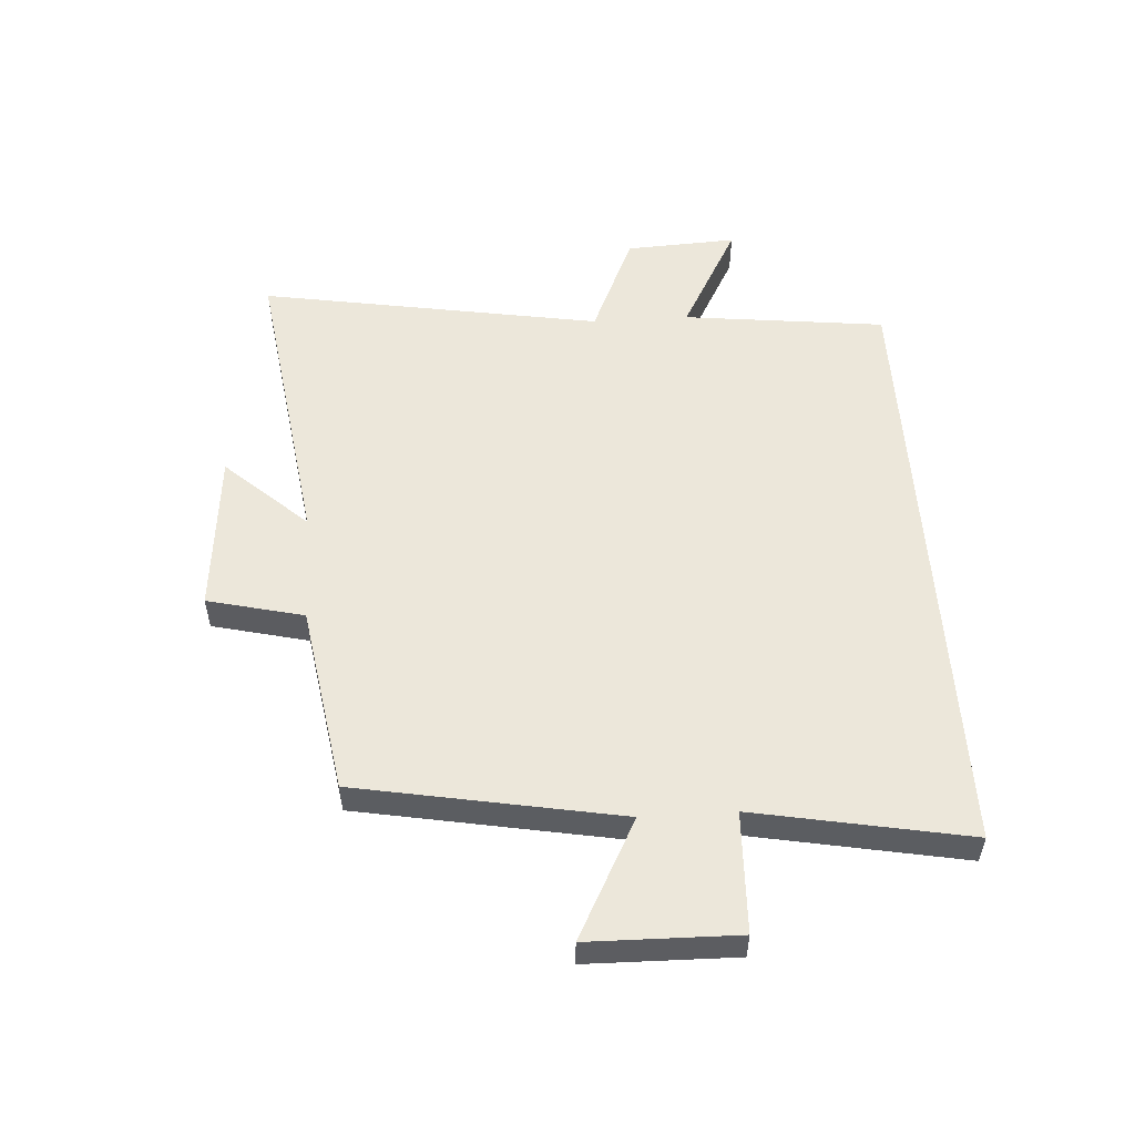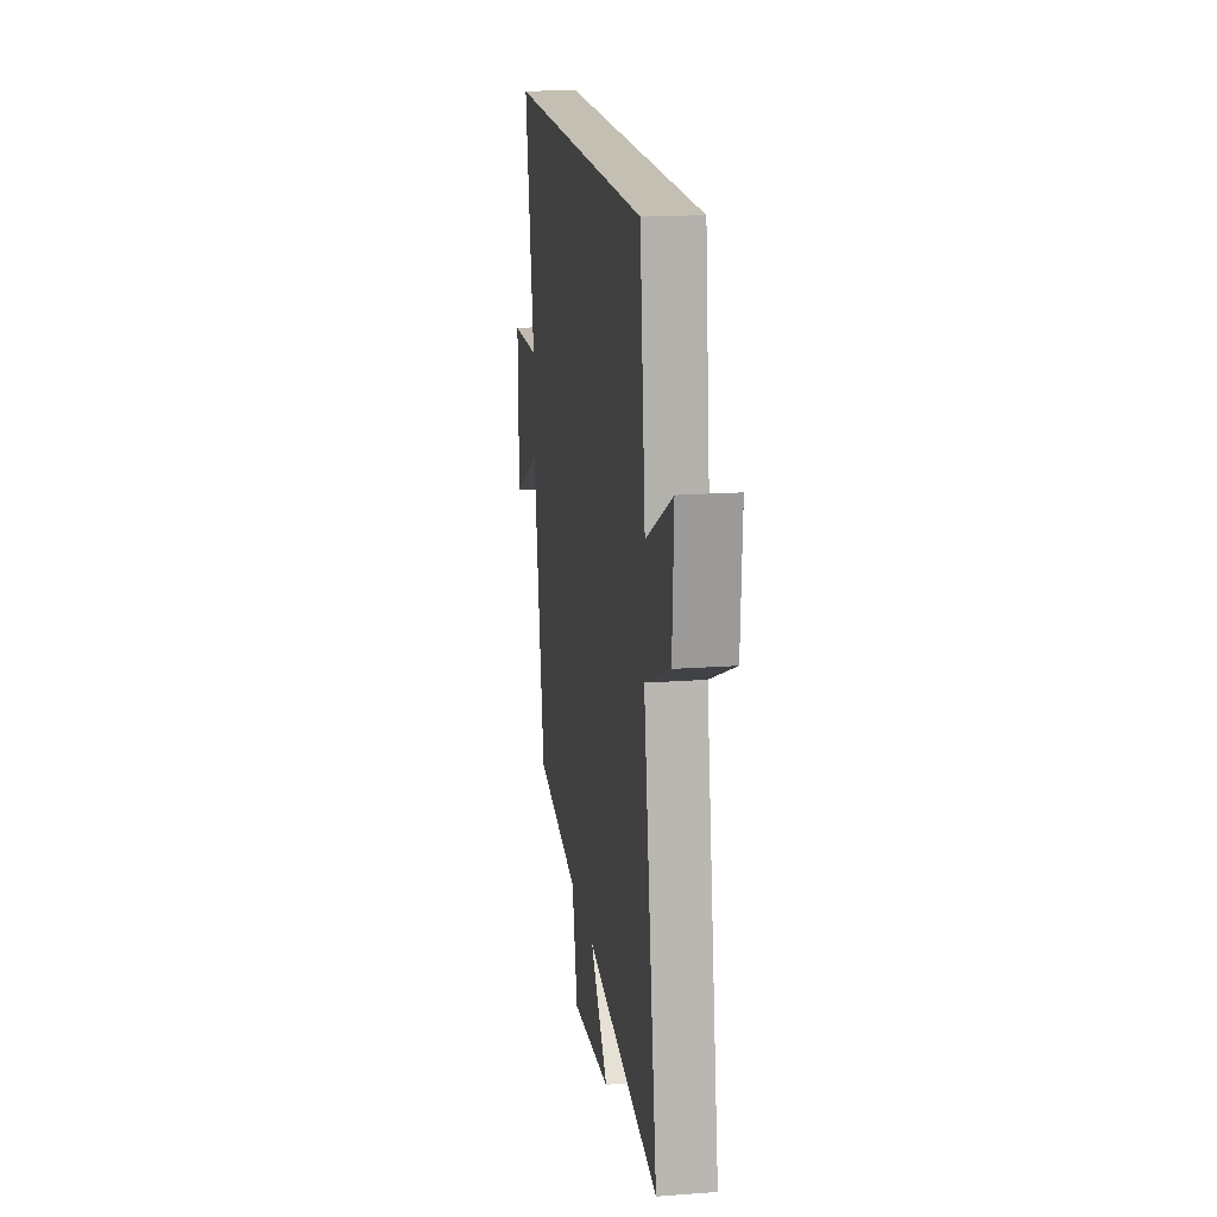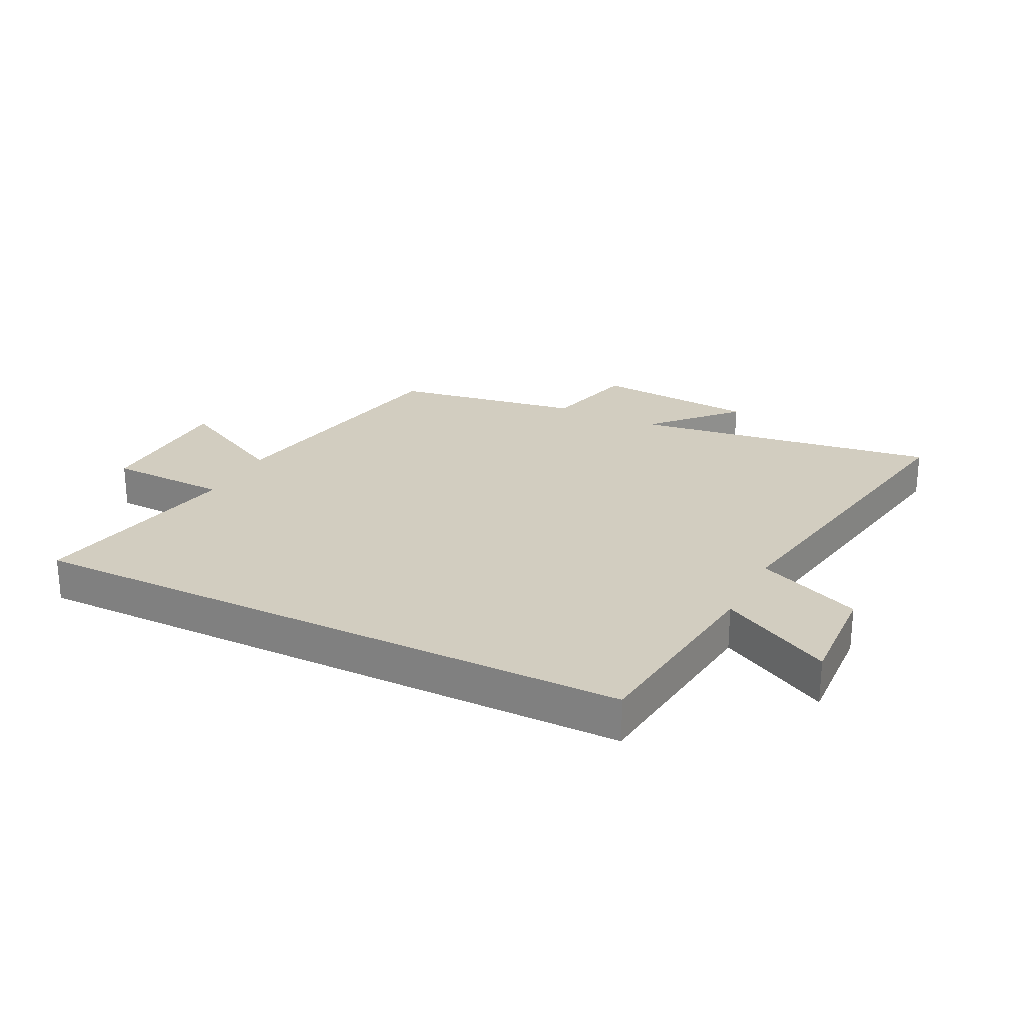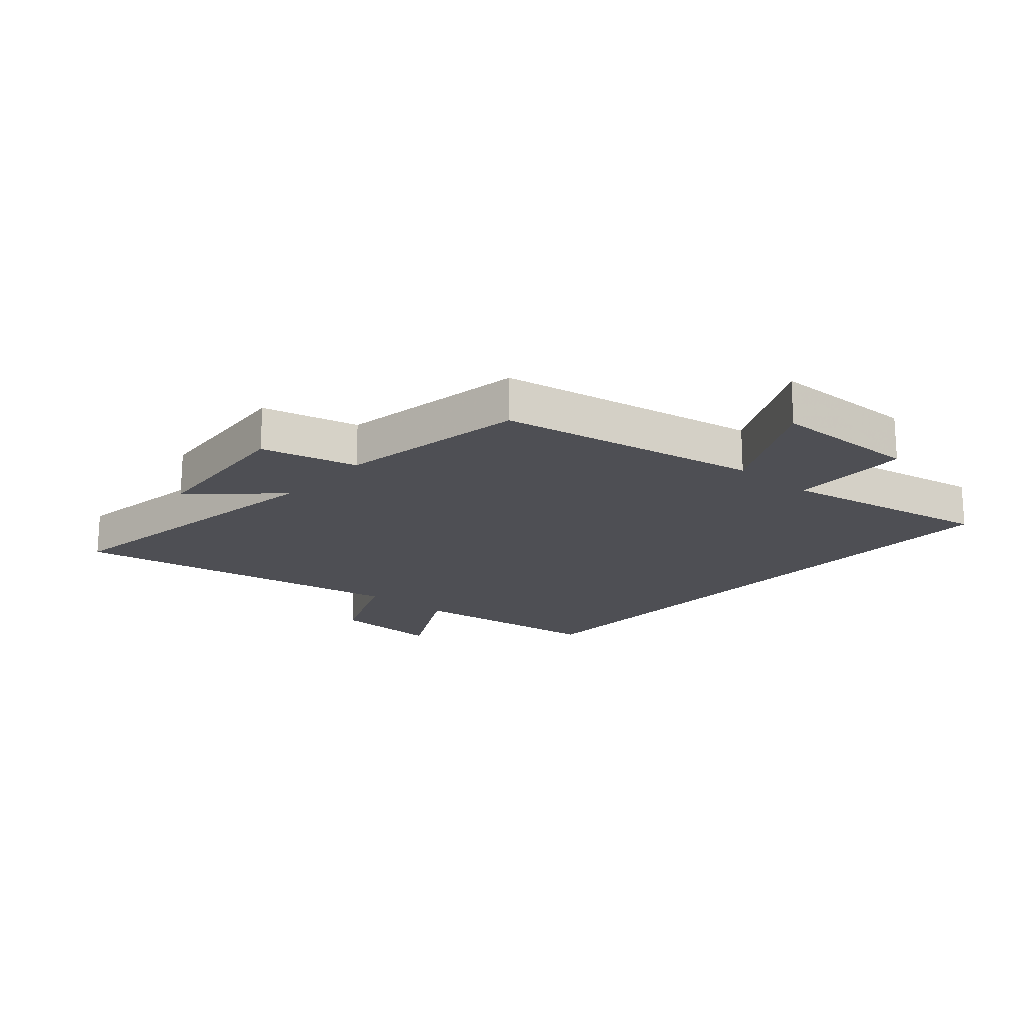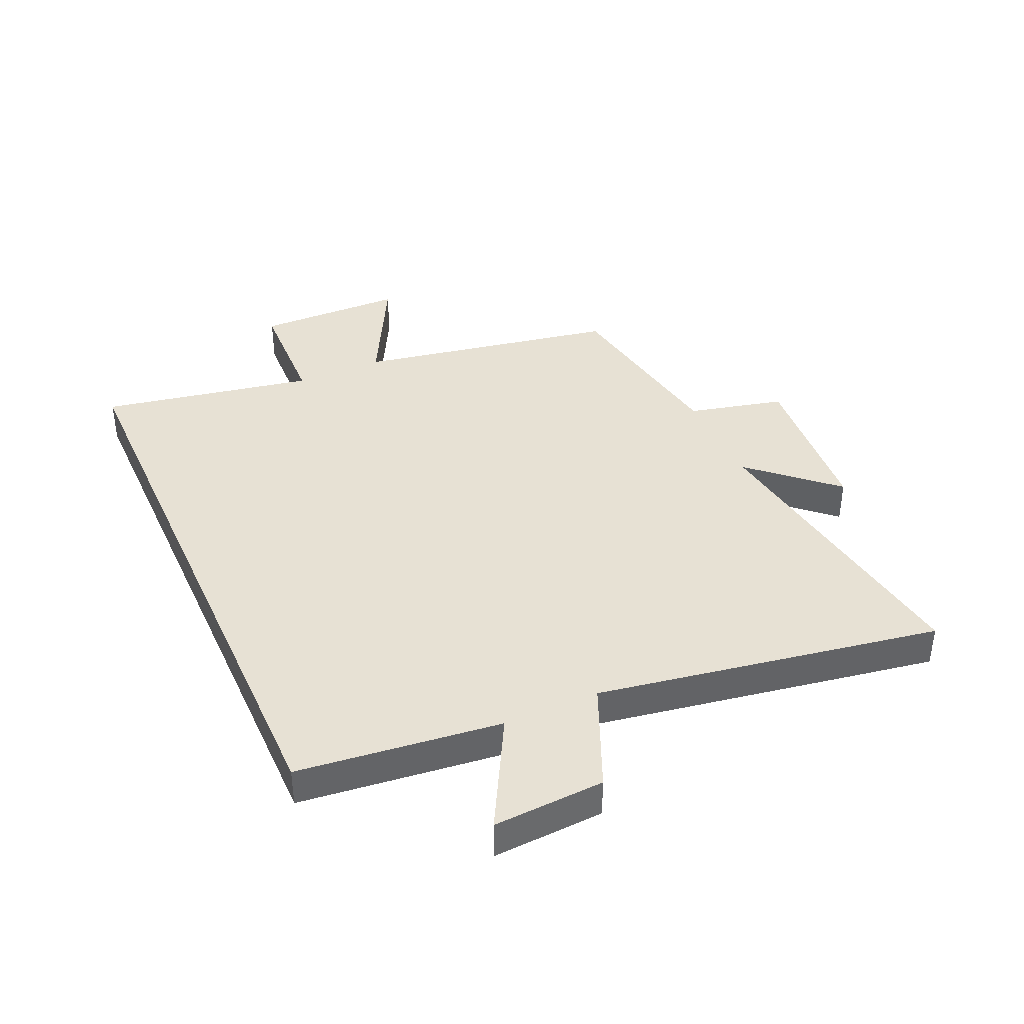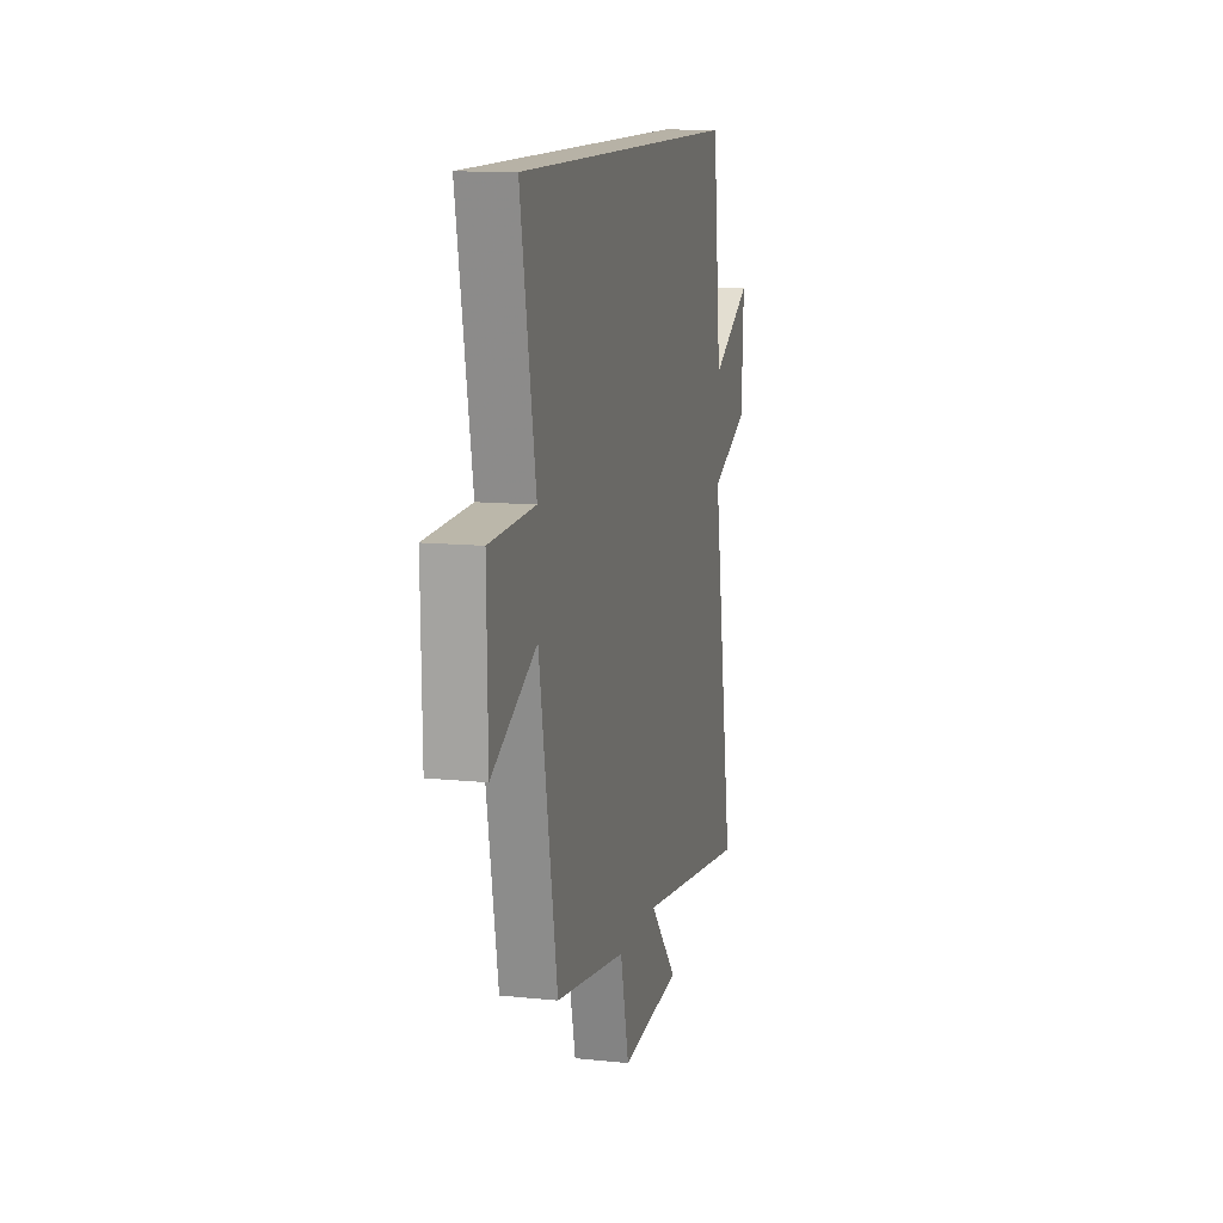
<metadata>
{"format":"obj","ext":"obj","renderer":"f3d","projection":"perspective","resolution":1024,"background":"white","views":[{"elev":53.3,"azim":-93.6,"up":"+Y"},{"elev":17.9,"azim":81.7,"up":"+Z"},{"elev":24.7,"azim":26.6,"up":"+Y"},{"elev":-18.3,"azim":-131.3,"up":"+Y"},{"elev":39.5,"azim":65.8,"up":"+Y"},{"elev":12.3,"azim":-76.6,"up":"+Z"}]}
</metadata>
<code>
v -0.567 0.07 0.5
v 0.461 0.07 0.5
v 0.5 0.07 0.161
v 0.685 0.07 0.261
v 0.675 0.07 0.075
v 0.5 0.07 -0.001
v 0.598 0.07 -0.574
v 0.085 0.07 -0.5
v 0.21 0.07 -0.637
v -0.064 0.07 -0.661
v -0.103 0.07 -0.5
v -0.42 0.07 -0.448
v -0.5 0.07 -0.009
v -0.698 0.07 -0.112
v -0.702 0.07 0.136
v -0.5 0.07 0.143
v -0.567 0 0.5
v 0.461 0 0.5
v 0.5 0 0.161
v 0.685 0 0.261
v 0.675 0 0.075
v 0.5 0 -0.001
v 0.598 0 -0.574
v 0.085 0 -0.5
v 0.21 0 -0.637
v -0.064 0 -0.661
v -0.103 0 -0.5
v -0.42 0 -0.448
v -0.5 0 -0.009
v -0.698 0 -0.112
v -0.702 0 0.136
v -0.5 0 0.143
f 13 14 15 16
f 11 12 13 16
f 11 16 1 2
f 8 9 10 11
f 8 11 2 3
f 6 7 8
f 6 8 3 4
f 4 5 6
f 32 31 30 29
f 32 29 28 27
f 18 17 32 27
f 27 26 25 24
f 19 18 27 24
f 24 23 22
f 20 19 24 22
f 22 21 20
f 1 17 18 2
f 2 18 19 3
f 3 19 20 4
f 4 20 21 5
f 5 21 22 6
f 6 22 23 7
f 7 23 24 8
f 8 24 25 9
f 9 25 26 10
f 10 26 27 11
f 11 27 28 12
f 12 28 29 13
f 13 29 30 14
f 14 30 31 15
f 15 31 32 16
f 16 32 17 1

</code>
